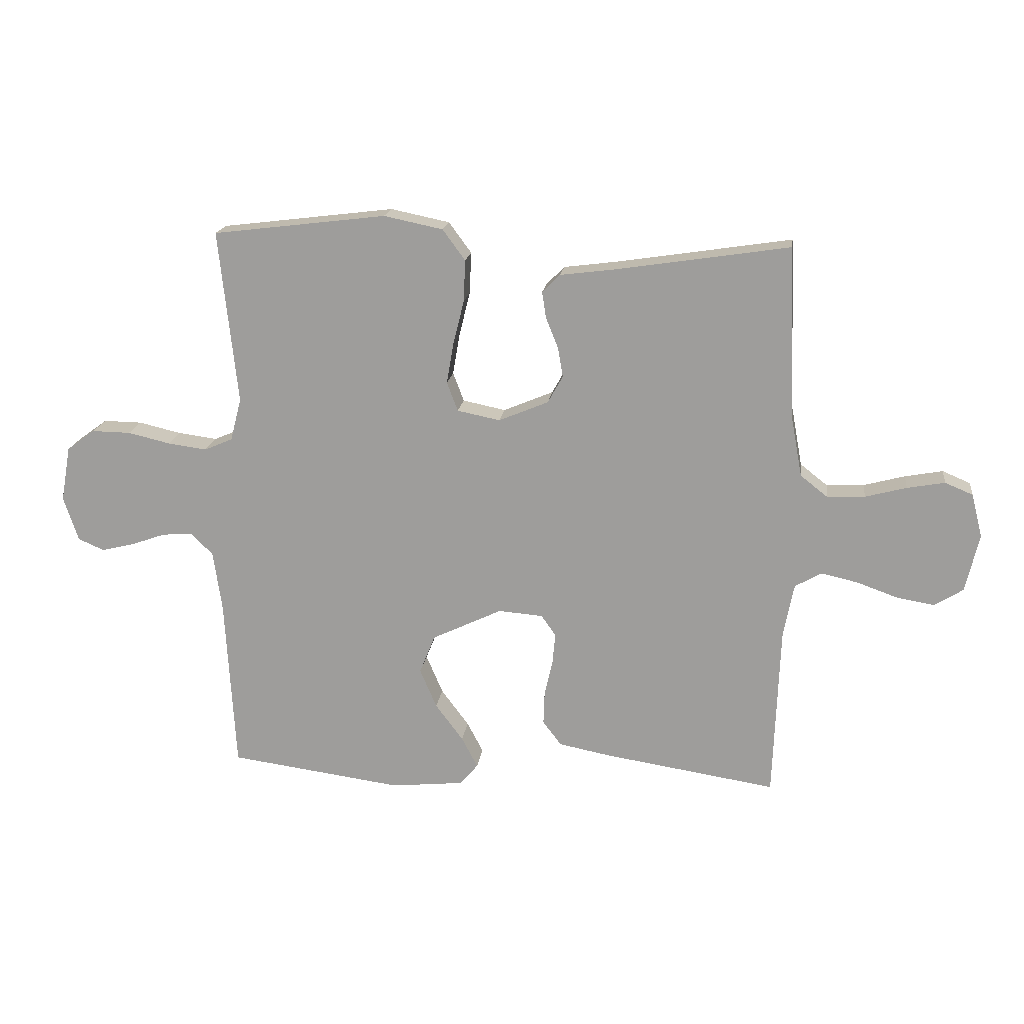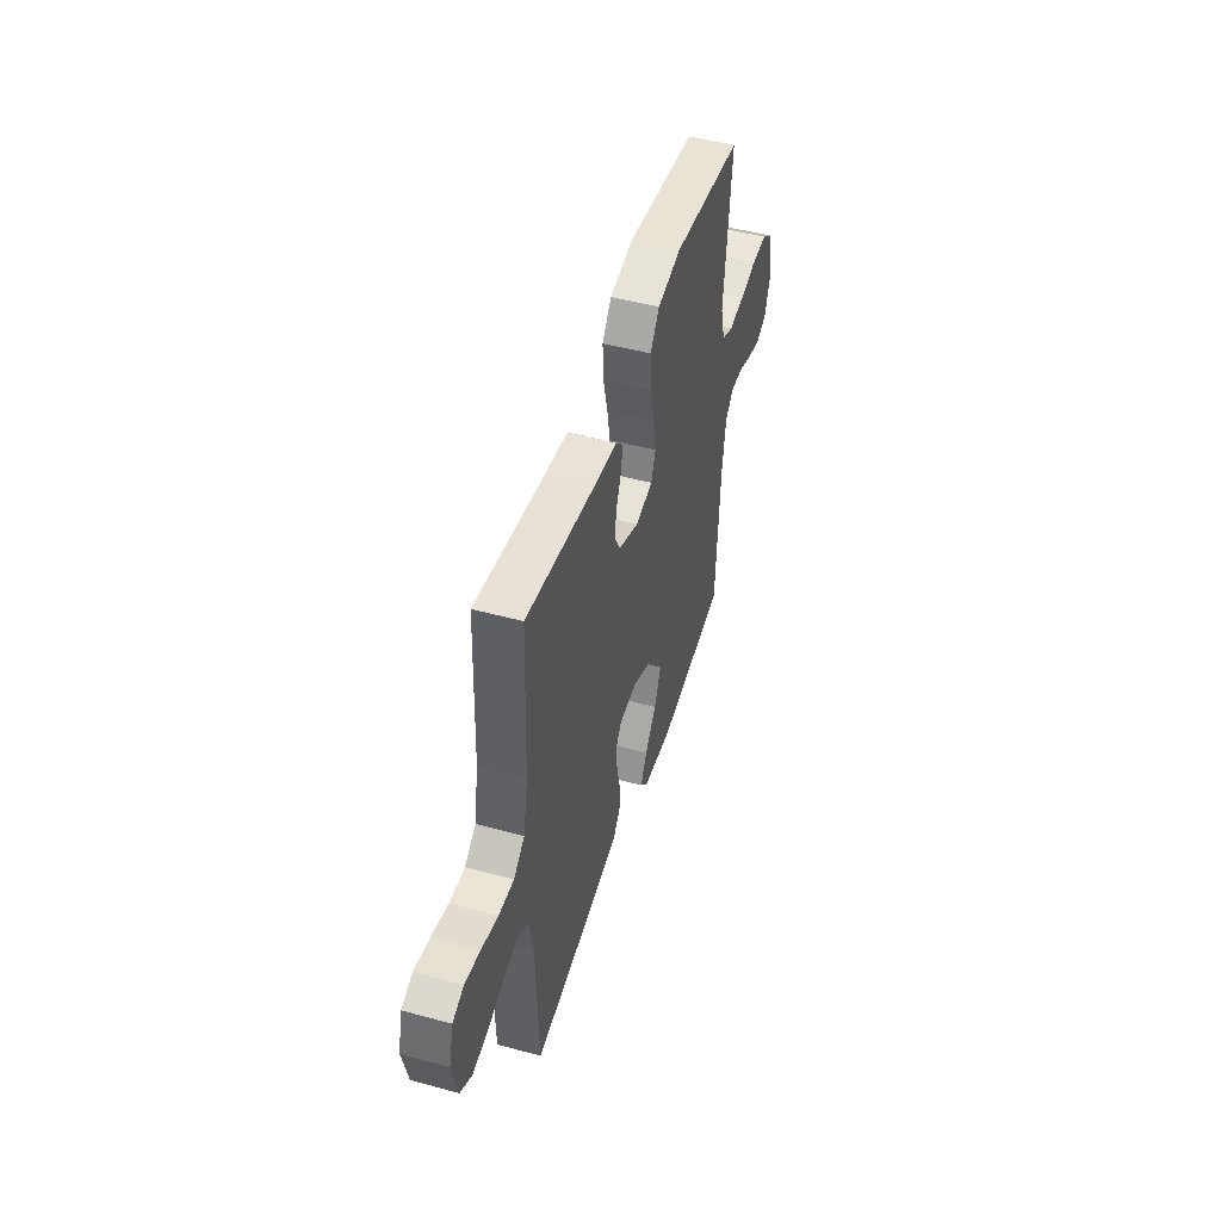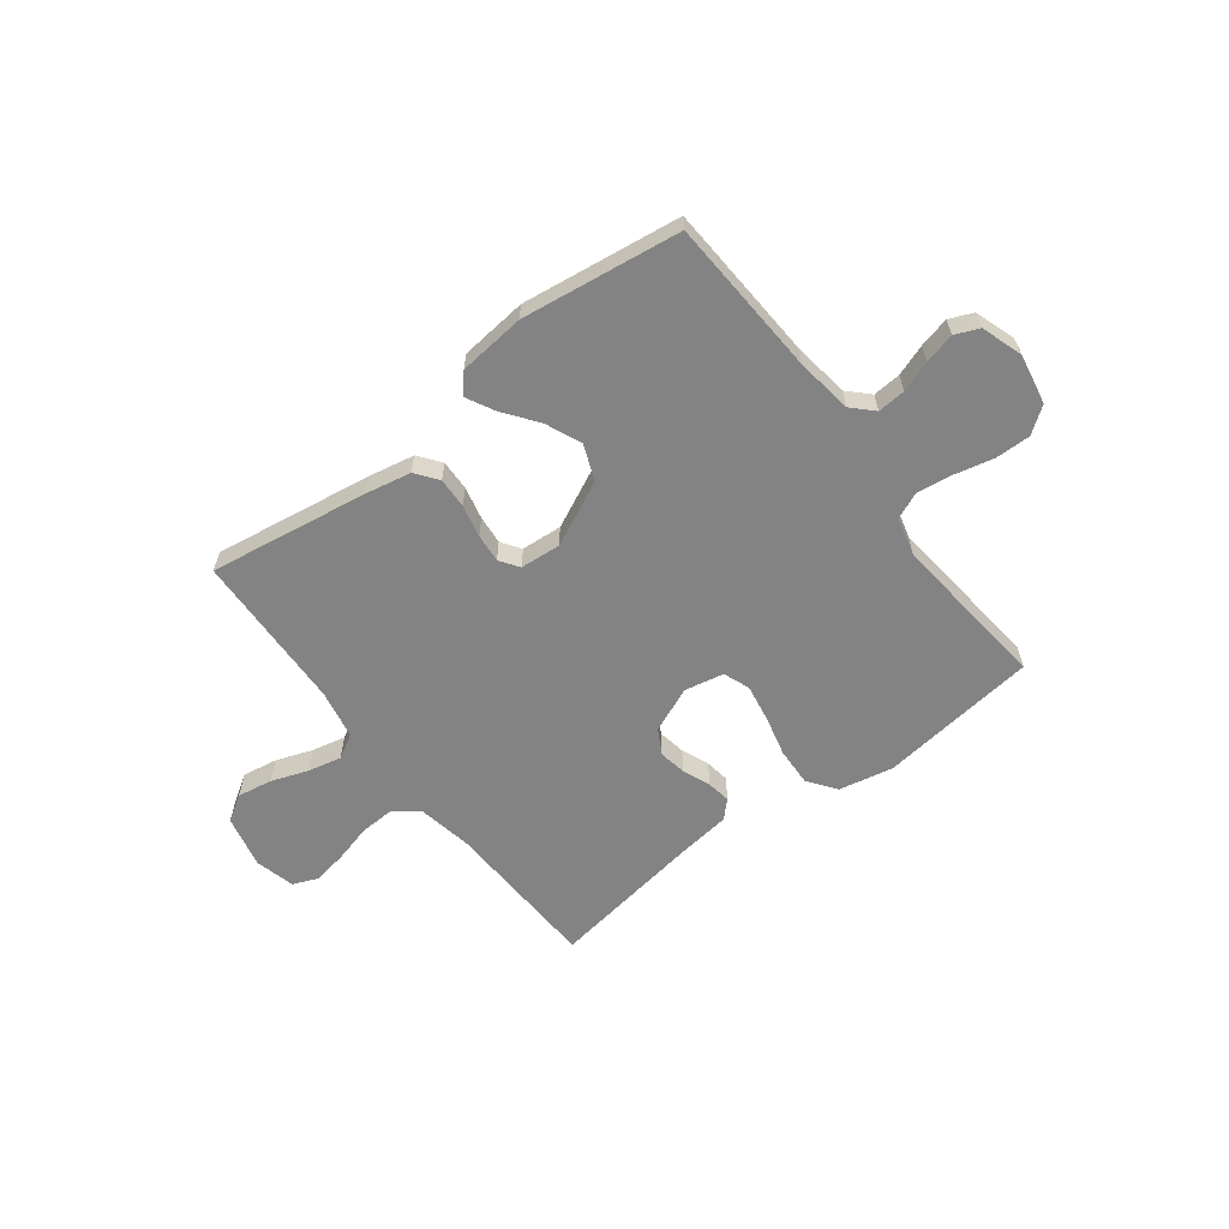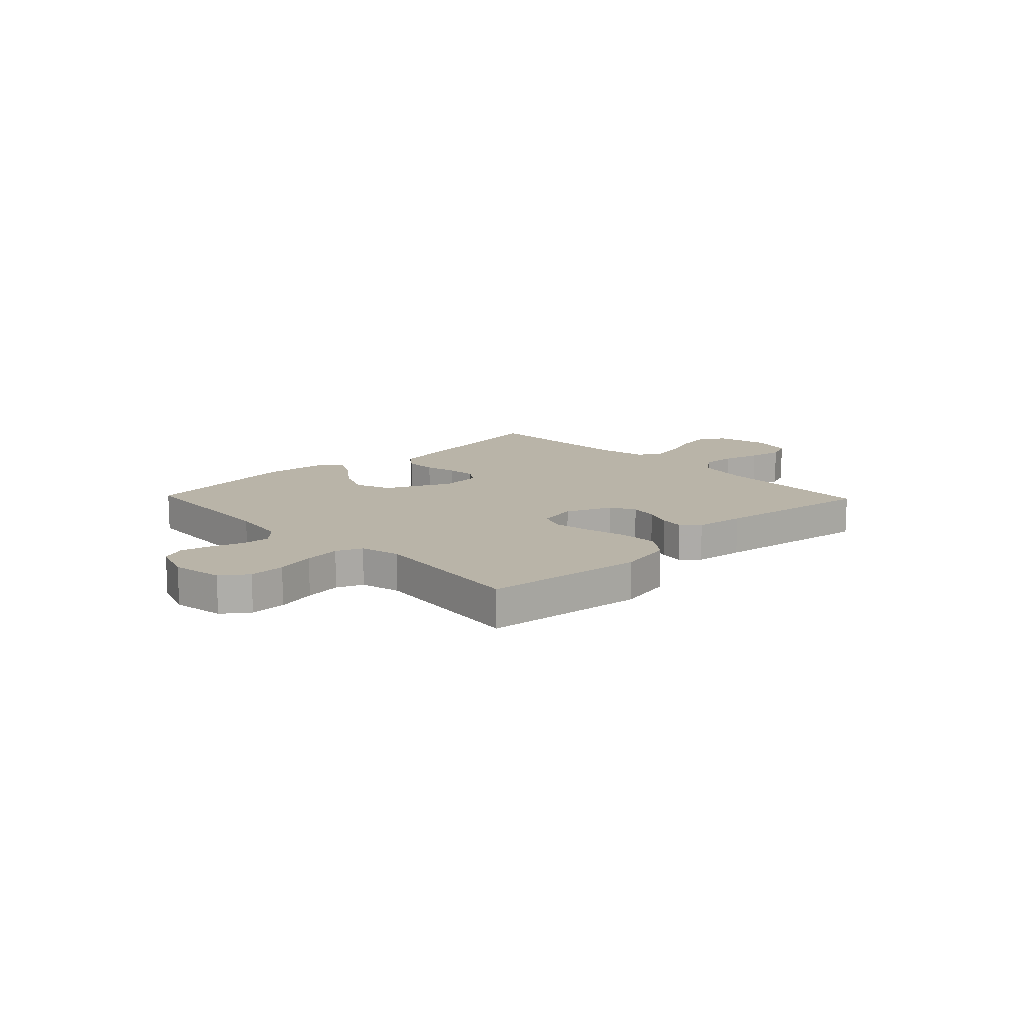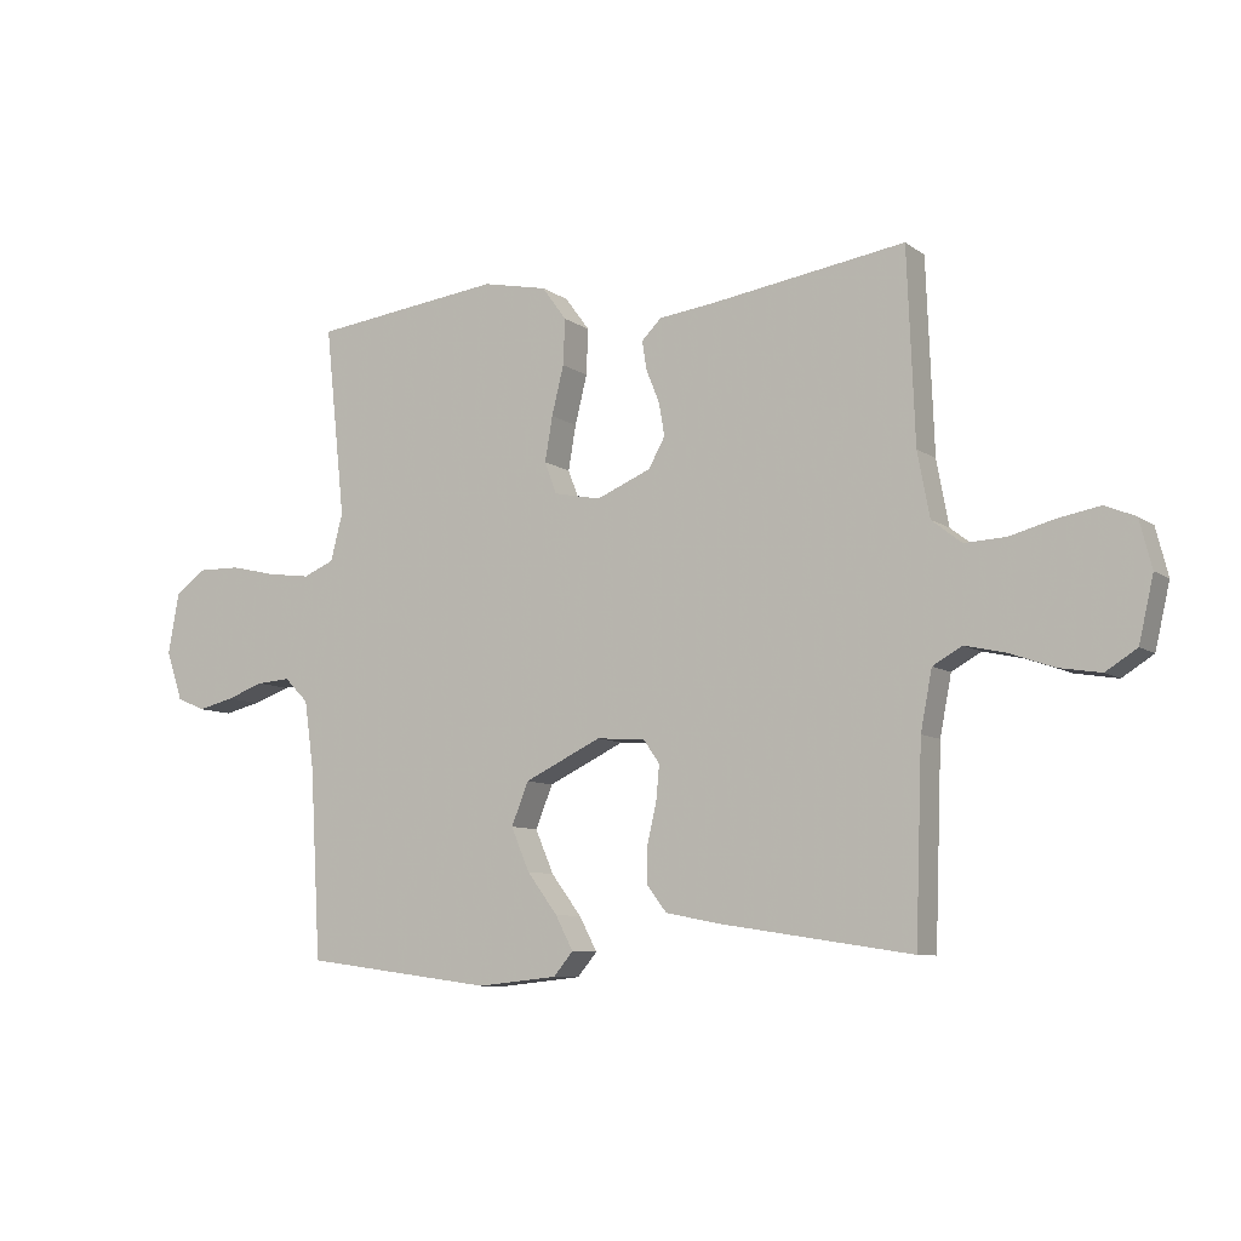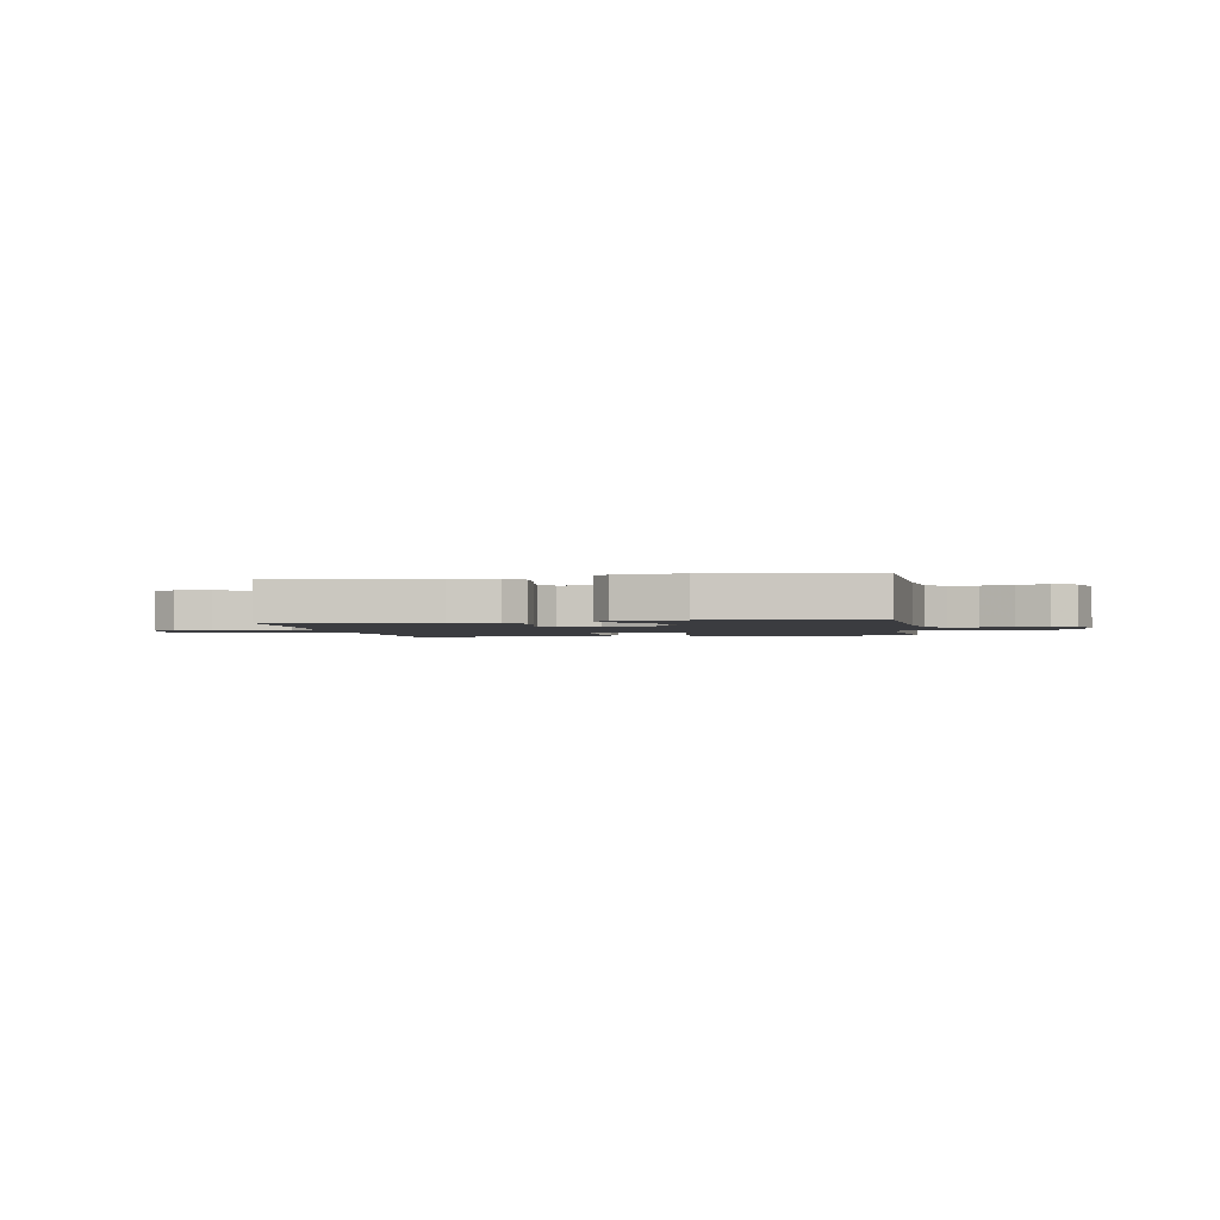
<metadata>
{"format":"obj","ext":"obj","renderer":"f3d","projection":"perspective","resolution":1024,"background":"white","views":[{"elev":17.9,"azim":7.5,"up":"+Z"},{"elev":47.9,"azim":107.0,"up":"+Z"},{"elev":-61.2,"azim":-142.7,"up":"+Y"},{"elev":13.3,"azim":-43.8,"up":"+Y"},{"elev":-8.4,"azim":29.4,"up":"+Z"},{"elev":-2.0,"azim":-169.9,"up":"+Y"}]}
</metadata>
<code>
v -0.5 0.07 0.5
v -0.2 0.07 0.537
v -0.098 0.07 0.516
v -0.059 0.07 0.463
v -0.062 0.07 0.391
v -0.081 0.07 0.314
v -0.093 0.07 0.244
v -0.074 0.07 0.194
v 0 0.07 0.179
v 0.086 0.07 0.215
v 0.112 0.07 0.262
v 0.103 0.07 0.314
v 0.082 0.07 0.366
v 0.075 0.07 0.411
v 0.106 0.07 0.442
v 0.2 0.07 0.454
v 0.5 0.07 0.5
v 0.512 0.07 0.2
v 0.531 0.07 0.098
v 0.578 0.07 0.061
v 0.643 0.07 0.064
v 0.714 0.07 0.083
v 0.779 0.07 0.095
v 0.827 0.07 0.075
v 0.846 0.07 0
v 0.823 0.07 -0.1
v 0.774 0.07 -0.131
v 0.708 0.07 -0.12
v 0.638 0.07 -0.095
v 0.575 0.07 -0.081
v 0.529 0.07 -0.107
v 0.511 0.07 -0.2
v 0.5 0.07 -0.5
v 0.2 0.07 -0.454
v 0.113 0.07 -0.437
v 0.081 0.07 -0.395
v 0.083 0.07 -0.337
v 0.097 0.07 -0.276
v 0.102 0.07 -0.222
v 0.077 0.07 -0.186
v 0 0.07 -0.18
v -0.121 0.07 -0.238
v -0.148 0.07 -0.305
v -0.119 0.07 -0.373
v -0.071 0.07 -0.437
v -0.043 0.07 -0.49
v -0.074 0.07 -0.527
v -0.2 0.07 -0.54
v -0.5 0.07 -0.5
v -0.517 0.07 -0.2
v -0.532 0.07 -0.095
v -0.57 0.07 -0.057
v -0.623 0.07 -0.061
v -0.682 0.07 -0.082
v -0.739 0.07 -0.096
v -0.784 0.07 -0.077
v -0.81 0.07 0
v -0.793 0.07 0.096
v -0.744 0.07 0.132
v -0.677 0.07 0.131
v -0.604 0.07 0.114
v -0.536 0.07 0.105
v -0.487 0.07 0.126
v -0.468 0.07 0.2
v -0.5 0 0.5
v -0.2 0 0.537
v -0.098 0 0.516
v -0.059 0 0.463
v -0.062 0 0.391
v -0.081 0 0.314
v -0.093 0 0.244
v -0.074 0 0.194
v 0 0 0.179
v 0.086 0 0.215
v 0.112 0 0.262
v 0.103 0 0.314
v 0.082 0 0.366
v 0.075 0 0.411
v 0.106 0 0.442
v 0.2 0 0.454
v 0.5 0 0.5
v 0.512 0 0.2
v 0.531 0 0.098
v 0.578 0 0.061
v 0.643 0 0.064
v 0.714 0 0.083
v 0.779 0 0.095
v 0.827 0 0.075
v 0.846 0 0
v 0.823 0 -0.1
v 0.774 0 -0.131
v 0.708 0 -0.12
v 0.638 0 -0.095
v 0.575 0 -0.081
v 0.529 0 -0.107
v 0.511 0 -0.2
v 0.5 0 -0.5
v 0.2 0 -0.454
v 0.113 0 -0.437
v 0.081 0 -0.395
v 0.083 0 -0.337
v 0.097 0 -0.276
v 0.102 0 -0.222
v 0.077 0 -0.186
v 0 0 -0.18
v -0.121 0 -0.238
v -0.148 0 -0.305
v -0.119 0 -0.373
v -0.071 0 -0.437
v -0.043 0 -0.49
v -0.074 0 -0.527
v -0.2 0 -0.54
v -0.5 0 -0.5
v -0.517 0 -0.2
v -0.532 0 -0.095
v -0.57 0 -0.057
v -0.623 0 -0.061
v -0.682 0 -0.082
v -0.739 0 -0.096
v -0.784 0 -0.077
v -0.81 0 0
v -0.793 0 0.096
v -0.744 0 0.132
v -0.677 0 0.131
v -0.604 0 0.114
v -0.536 0 0.105
v -0.487 0 0.126
v -0.468 0 0.2
f 59 60 61
f 58 59 61
f 57 58 61
f 56 57 61
f 55 56 61
f 54 55 61
f 53 54 61
f 52 53 61 62
f 51 52 62 63
f 48 49 50
f 47 48 50
f 46 47 50
f 45 46 50
f 44 45 50
f 51 63 64
f 50 51 64
f 44 50 64
f 43 44 64
f 36 37 38
f 35 36 38
f 34 35 38
f 33 34 38
f 32 33 38
f 31 32 38 39
f 30 31 39 40
f 27 28 29
f 26 27 29
f 25 26 29
f 24 25 29
f 23 24 29
f 22 23 29
f 21 22 29
f 20 21 29 30
f 30 40 41
f 20 30 41
f 19 20 41
f 16 17 18
f 16 18 19
f 15 16 19
f 14 15 19
f 13 14 19
f 12 13 19
f 4 5 6
f 3 4 6
f 2 3 6
f 1 2 6
f 64 1 6
f 64 6 7
f 64 7 8
f 43 64 8
f 42 43 8
f 41 42 8 9
f 19 41 9 10
f 11 12 19
f 10 11 19
f 125 124 123
f 125 123 122
f 125 122 121
f 125 121 120
f 125 120 119
f 125 119 118
f 125 118 117
f 126 125 117 116
f 127 126 116 115
f 114 113 112
f 114 112 111
f 114 111 110
f 114 110 109
f 114 109 108
f 128 127 115
f 128 115 114
f 128 114 108
f 128 108 107
f 102 101 100
f 102 100 99
f 102 99 98
f 102 98 97
f 102 97 96
f 103 102 96 95
f 104 103 95 94
f 93 92 91
f 93 91 90
f 93 90 89
f 93 89 88
f 93 88 87
f 93 87 86
f 93 86 85
f 94 93 85 84
f 105 104 94
f 105 94 84
f 105 84 83
f 82 81 80
f 83 82 80
f 83 80 79
f 83 79 78
f 83 78 77
f 83 77 76
f 70 69 68
f 70 68 67
f 70 67 66
f 70 66 65
f 70 65 128
f 71 70 128
f 72 71 128
f 72 128 107
f 72 107 106
f 73 72 106 105
f 74 73 105 83
f 83 76 75
f 83 75 74
f 1 65 66 2
f 2 66 67 3
f 3 67 68 4
f 4 68 69 5
f 5 69 70 6
f 6 70 71 7
f 7 71 72 8
f 8 72 73 9
f 9 73 74 10
f 10 74 75 11
f 11 75 76 12
f 12 76 77 13
f 13 77 78 14
f 14 78 79 15
f 15 79 80 16
f 16 80 81 17
f 17 81 82 18
f 18 82 83 19
f 19 83 84 20
f 20 84 85 21
f 21 85 86 22
f 22 86 87 23
f 23 87 88 24
f 24 88 89 25
f 25 89 90 26
f 26 90 91 27
f 27 91 92 28
f 28 92 93 29
f 29 93 94 30
f 30 94 95 31
f 31 95 96 32
f 32 96 97 33
f 33 97 98 34
f 34 98 99 35
f 35 99 100 36
f 36 100 101 37
f 37 101 102 38
f 38 102 103 39
f 39 103 104 40
f 40 104 105 41
f 41 105 106 42
f 42 106 107 43
f 43 107 108 44
f 44 108 109 45
f 45 109 110 46
f 46 110 111 47
f 47 111 112 48
f 48 112 113 49
f 49 113 114 50
f 50 114 115 51
f 51 115 116 52
f 52 116 117 53
f 53 117 118 54
f 54 118 119 55
f 55 119 120 56
f 56 120 121 57
f 57 121 122 58
f 58 122 123 59
f 59 123 124 60
f 60 124 125 61
f 61 125 126 62
f 62 126 127 63
f 63 127 128 64
f 64 128 65 1

</code>
